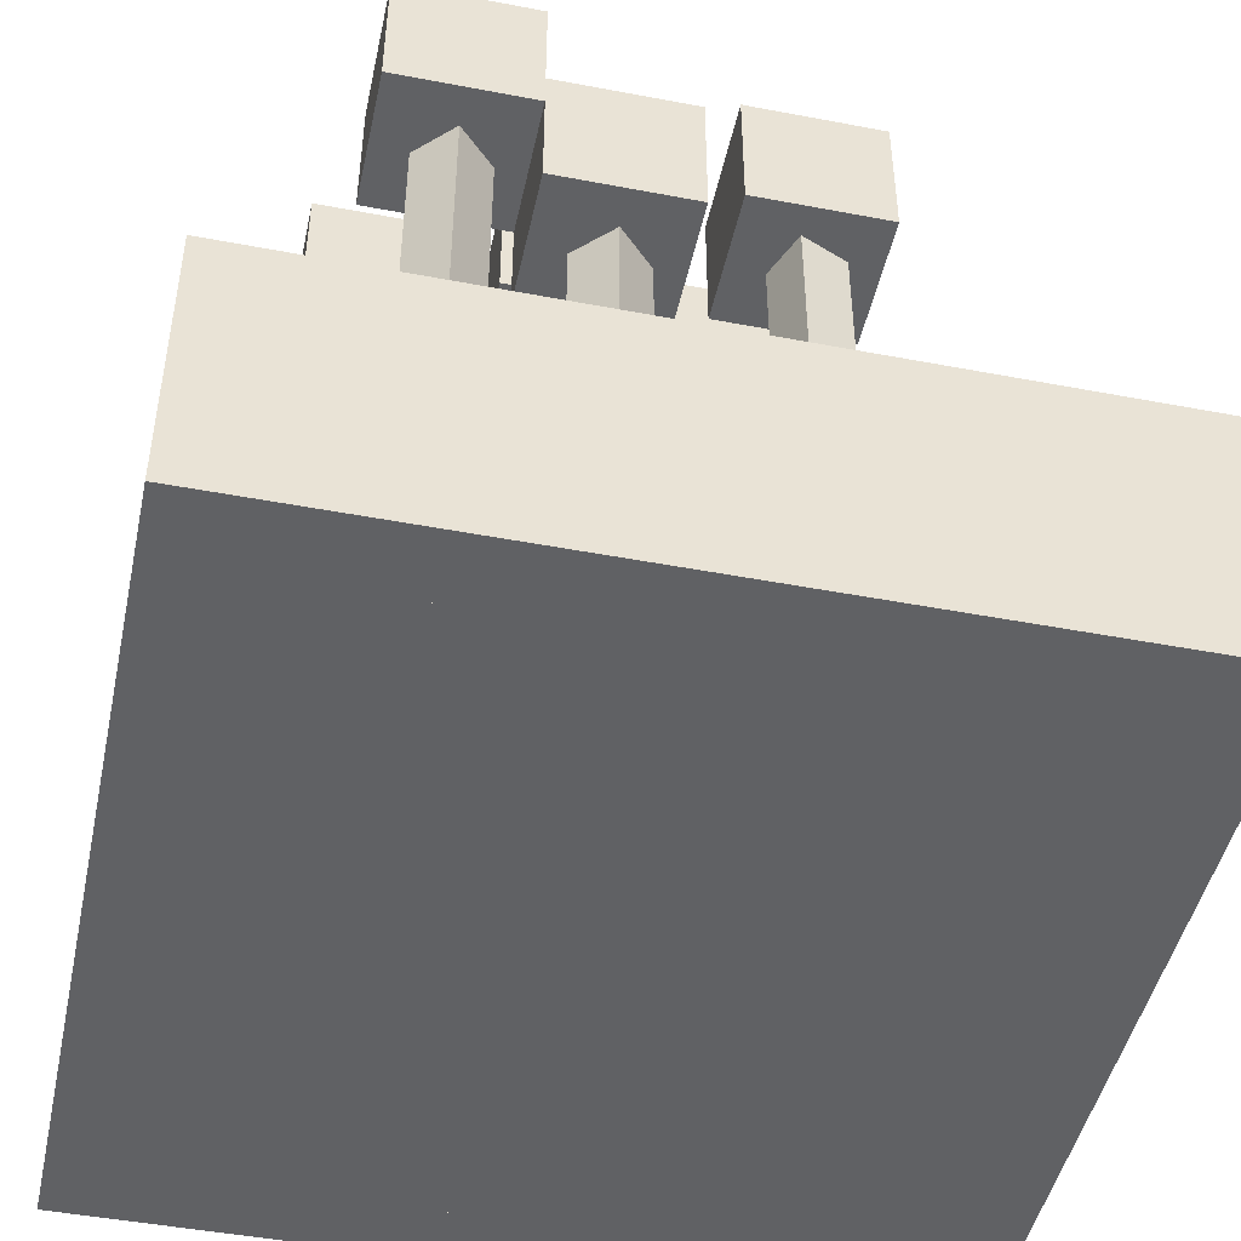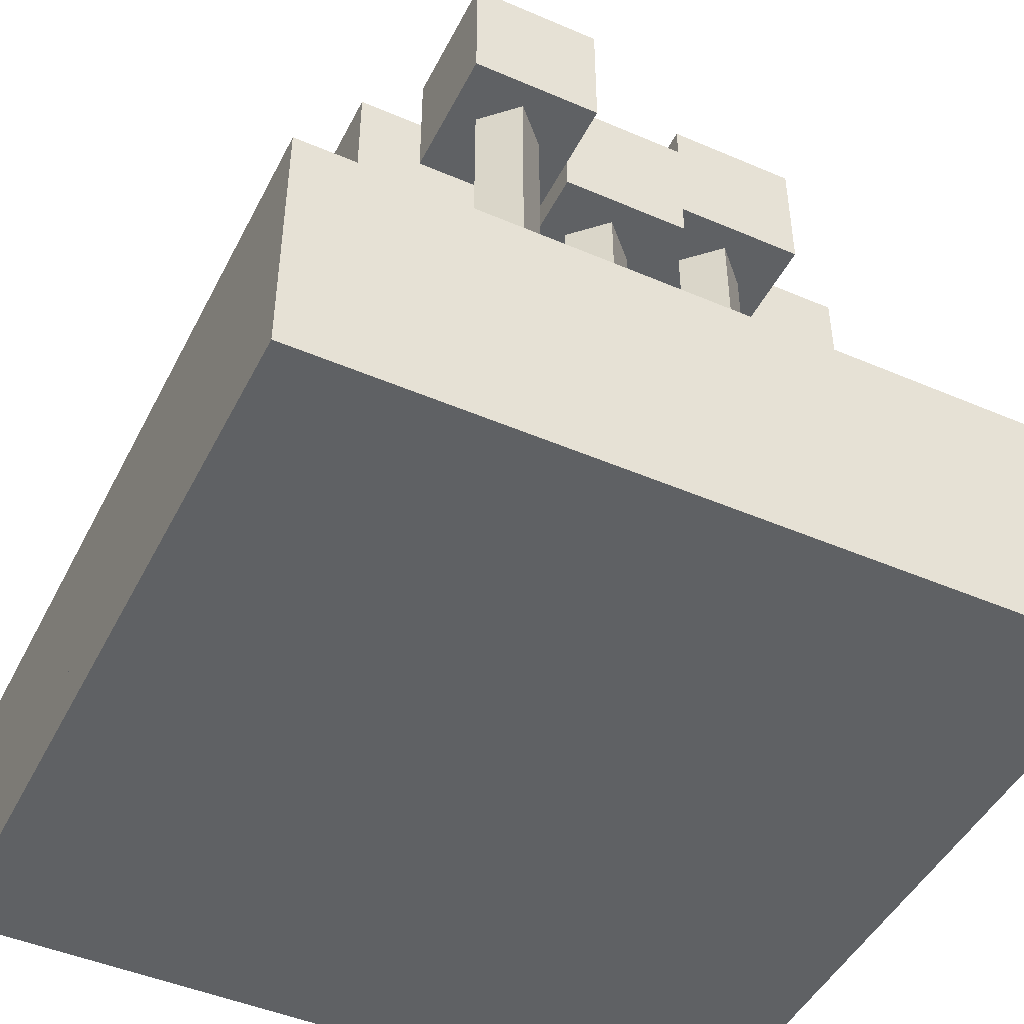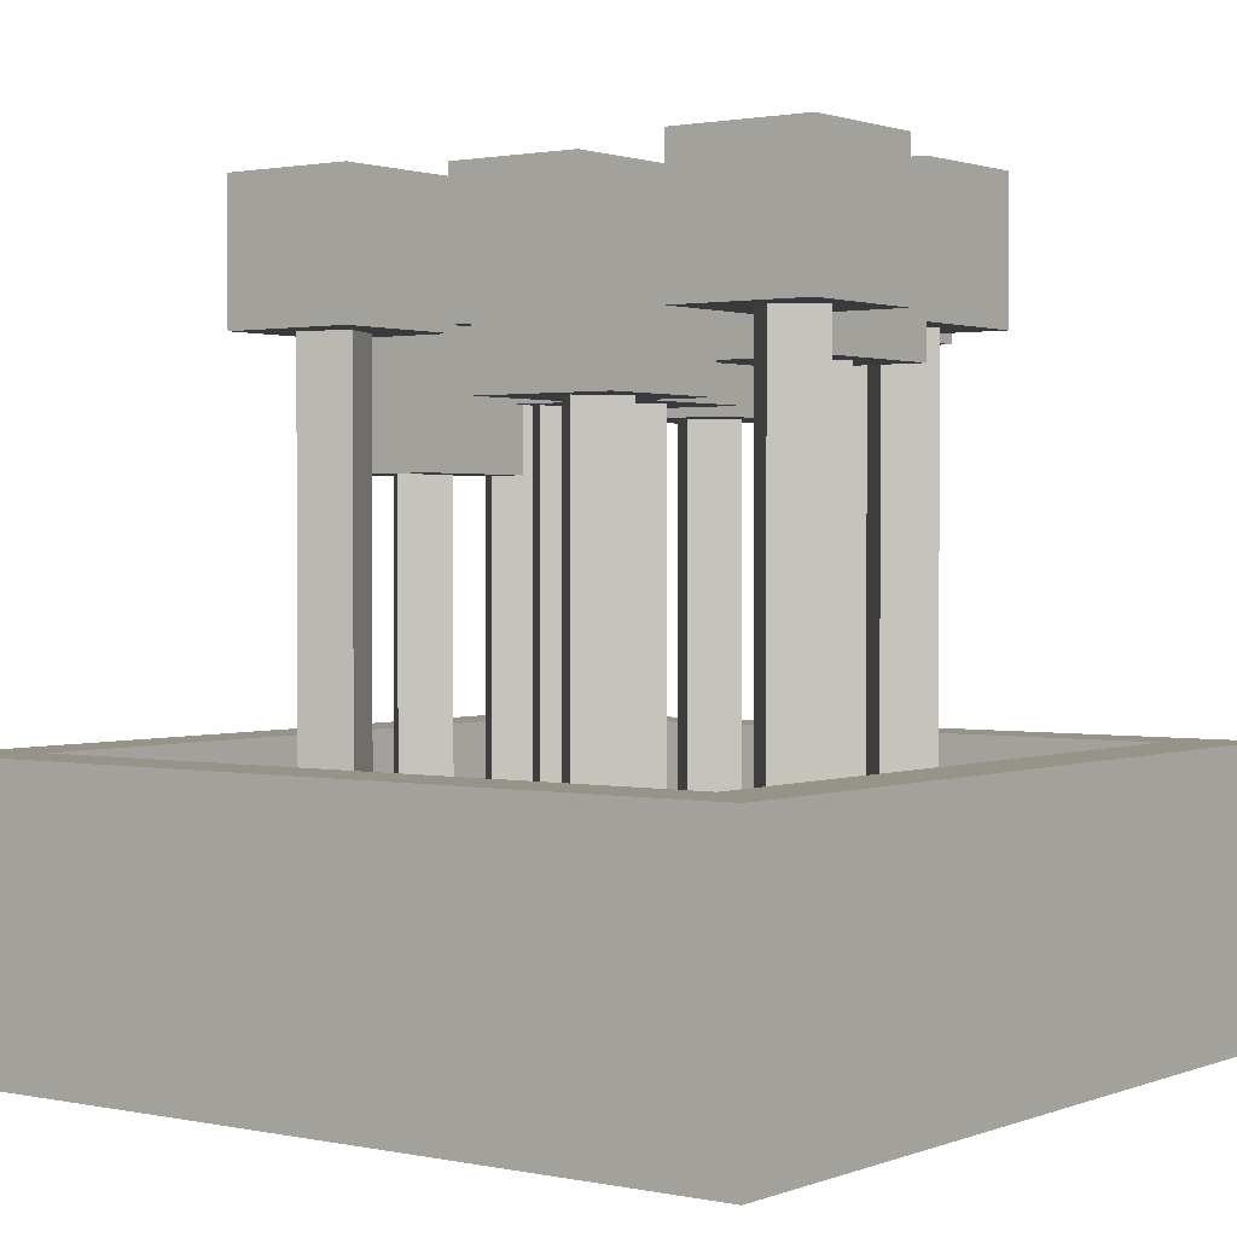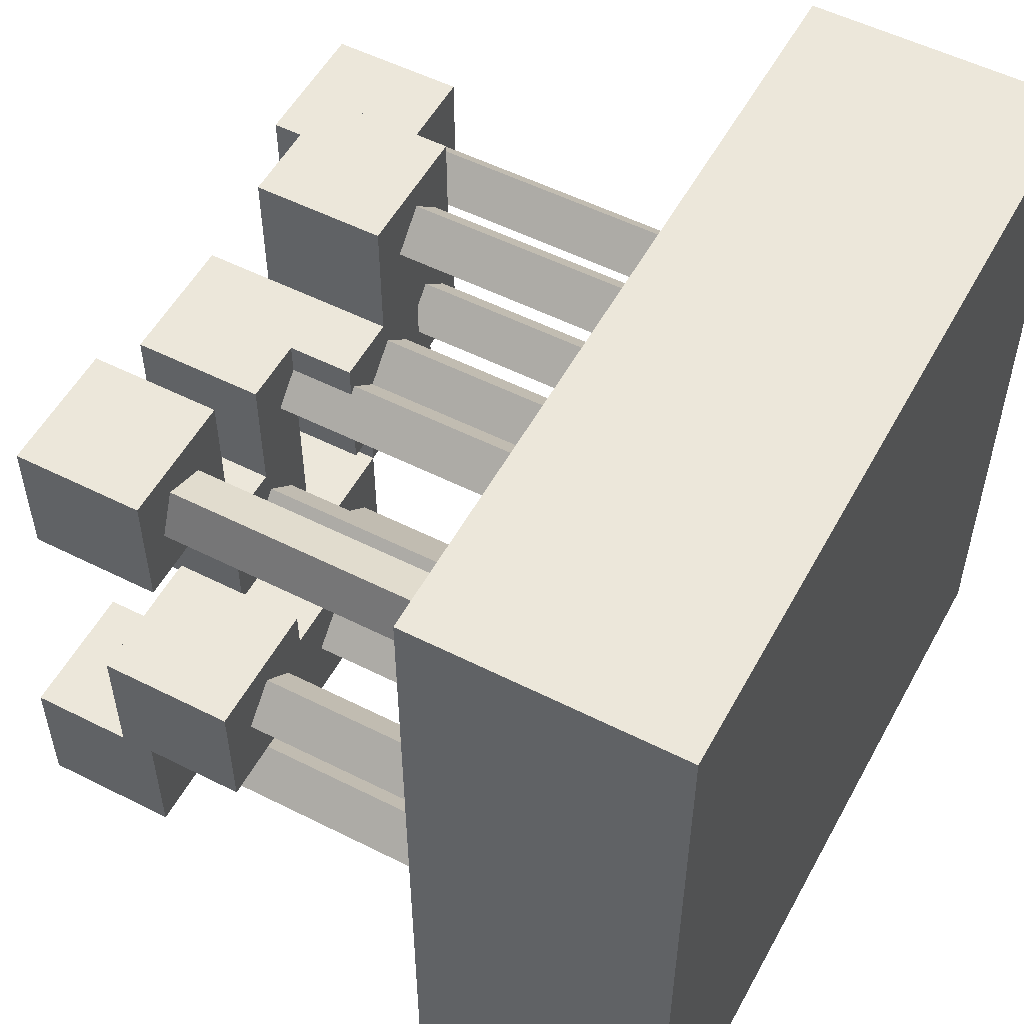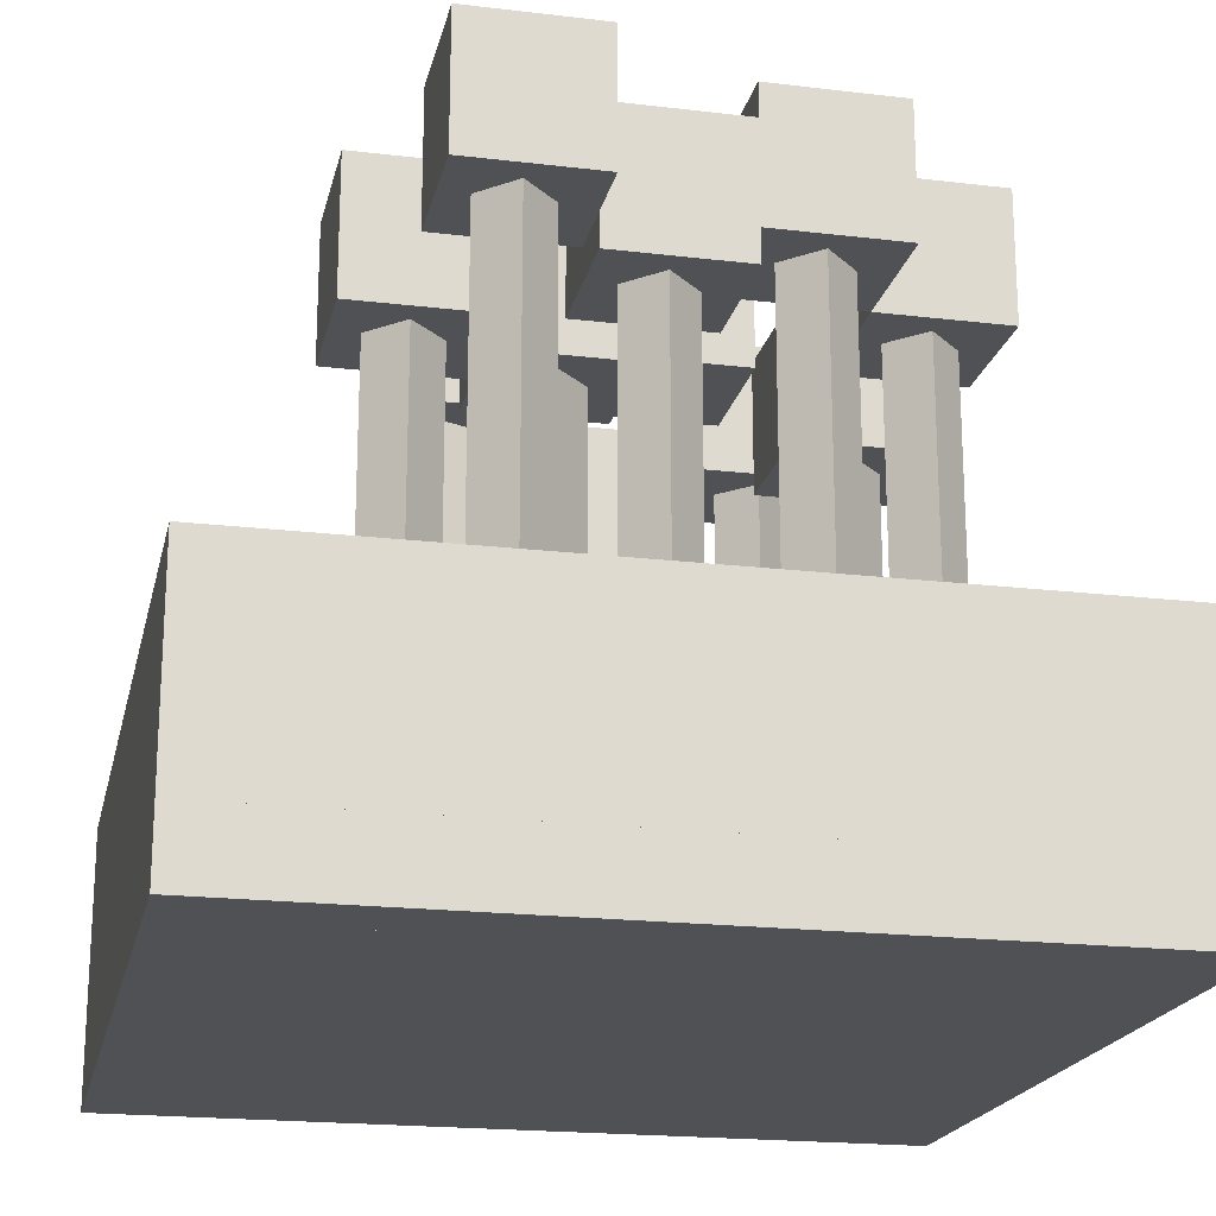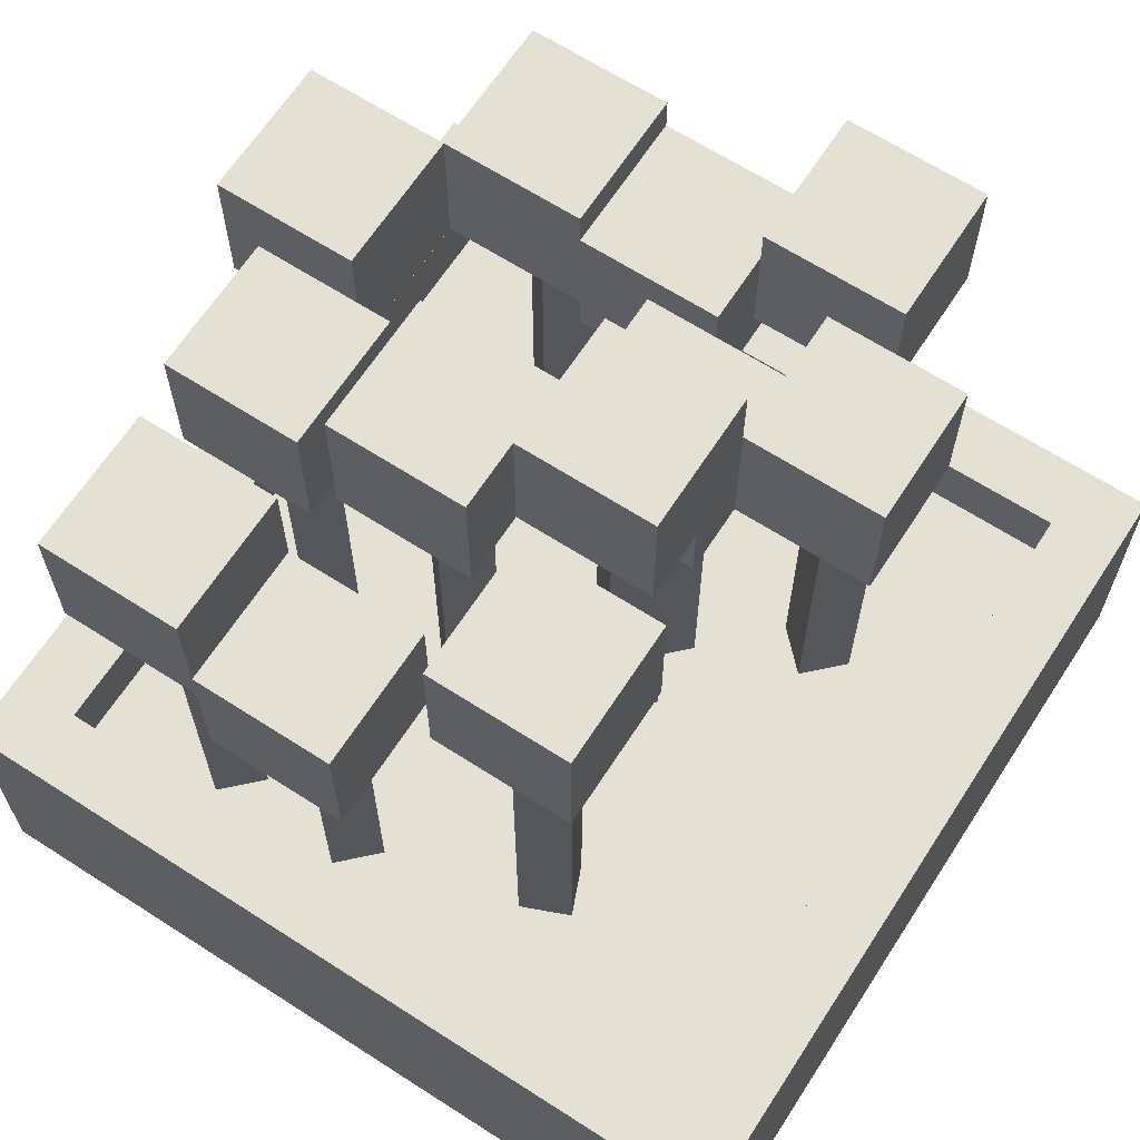
<metadata>
{"format":"obj","ext":"obj","renderer":"f3d","projection":"perspective","resolution":1024,"background":"white","views":[{"elev":-46.8,"azim":-102.2,"up":"+Y"},{"elev":-46.7,"azim":64.0,"up":"+Y"},{"elev":1.4,"azim":36.7,"up":"+Y"},{"elev":53.9,"azim":-61.8,"up":"+Z"},{"elev":-19.9,"azim":77.6,"up":"+Y"},{"elev":65.4,"azim":-57.1,"up":"+Y"}]}
</metadata>
<code>
o cube
v 0.375 0.0625 0.375
v 0.375 0.0625 -0.375
v 0.375 0 0.375
v 0.375 0 -0.375
v -0.375 0.0625 -0.375
v -0.375 0.0625 0.375
v -0.375 0 -0.375
v -0.375 0 0.375
f 4 7 5 2
f 3 4 2 1
f 8 3 1 6
f 7 8 6 5
f 6 1 2 5
f 7 4 3 8
o cube
v 0.375 0.25 0.375
v 0.375 0.25 0.3125
v 0.375 0 0.375
v 0.375 0 0.3125
v -0.375 0.25 0.3125
v -0.375 0.25 0.375
v -0.375 0 0.3125
v -0.375 0 0.375
f 12 15 13 10
f 11 12 10 9
f 16 11 9 14
f 15 16 14 13
f 14 9 10 13
f 15 12 11 16
o cube
v 0.375 0.25 -0.3125
v 0.375 0.25 -0.375
v 0.375 0 -0.3125
v 0.375 0 -0.375
v -0.375 0.25 -0.375
v -0.375 0.25 -0.3125
v -0.375 0 -0.375
v -0.375 0 -0.3125
f 20 23 21 18
f 19 20 18 17
f 24 19 17 22
f 23 24 22 21
f 22 17 18 21
f 23 20 19 24
o cube
v -0.3125 0.25 0.3125
v -0.3125 0.25 -0.3125
v -0.3125 0 0.3125
v -0.3125 0 -0.3125
v -0.375 0.25 -0.3125
v -0.375 0.25 0.3125
v -0.375 0 -0.3125
v -0.375 0 0.3125
f 28 31 29 26
f 27 28 26 25
f 32 27 25 30
f 31 32 30 29
f 30 25 26 29
f 31 28 27 32
o cube
v 0.375 0.25 0.3125
v 0.375 0.25 -0.3125
v 0.375 0 0.3125
v 0.375 0 -0.3125
v 0.3125 0.25 -0.3125
v 0.3125 0.25 0.3125
v 0.3125 0 -0.3125
v 0.3125 0 0.3125
f 36 39 37 34
f 35 36 34 33
f 40 35 33 38
f 39 40 38 37
f 38 33 34 37
f 39 36 35 40
o cube
v 0.3125 0.1875 0.3125
v 0.3125 0.1875 -0.3125
v 0.3125 0.125 0.3125
v 0.3125 0.125 -0.3125
v -0.3125 0.1875 -0.3125
v -0.3125 0.1875 0.3125
v -0.3125 0.125 -0.3125
v -0.3125 0.125 0.3125
f 44 47 45 42
f 43 44 42 41
f 48 43 41 46
f 47 48 46 45
f 46 41 42 45
f 47 44 43 48
o cube
v -0.1696 0.625 0.1217
v -0.1875 0.625 0.07839
v -0.1696 0.1875 0.1217
v -0.1875 0.1875 0.07839
v -0.2308 0.625 0.09632
v -0.2129 0.625 0.1396
v -0.2308 0.1875 0.09632
v -0.2129 0.1875 0.1396
f 52 55 53 50
f 51 52 50 49
f 56 51 49 54
f 55 56 54 53
f 54 49 50 53
f 55 52 51 56
o cube
v -0.1344 0.7031 0.1687
v -0.1344 0.7031 0.04375
v -0.1344 0.5781 0.1687
v -0.1344 0.5781 0.04375
v -0.2594 0.7031 0.04375
v -0.2594 0.7031 0.1687
v -0.2594 0.5781 0.04375
v -0.2594 0.5781 0.1687
f 60 63 61 58
f 59 60 58 57
f 64 59 57 62
f 63 64 62 61
f 62 57 58 61
f 63 60 59 64
o cube
v 0.05903 0.625 -0.2169
v 0.09218 0.625 -0.25
v 0.05903 0.1875 -0.2169
v 0.09218 0.1875 -0.25
v 0.05903 0.625 -0.2831
v 0.02589 0.625 -0.25
v 0.05903 0.1875 -0.2831
v 0.02589 0.1875 -0.25
f 68 71 69 66
f 67 68 66 65
f 72 67 65 70
f 71 72 70 69
f 70 65 66 69
f 71 68 67 72
o cube
v 0.1156 0.7031 -0.1906
v 0.1156 0.7031 -0.3156
v 0.1156 0.5781 -0.1906
v 0.1156 0.5781 -0.3156
v -0.009375 0.7031 -0.3156
v -0.009375 0.7031 -0.1906
v -0.009375 0.5781 -0.3156
v -0.009375 0.5781 -0.1906
f 76 79 77 74
f 75 76 74 73
f 80 75 73 78
f 79 80 78 77
f 78 73 74 77
f 79 76 75 80
o cube
v 0.1156 0.6406 0.1219
v 0.1156 0.6406 -0.003125
v 0.1156 0.5156 0.1219
v 0.1156 0.5156 -0.003125
v -0.009375 0.6406 -0.003125
v -0.009375 0.6406 0.1219
v -0.009375 0.5156 -0.003125
v -0.009375 0.5156 0.1219
f 84 87 85 82
f 83 84 82 81
f 88 83 81 86
f 87 88 86 85
f 86 81 82 85
f 87 84 83 88
o cube
v 0.05903 0.5625 0.09565
v 0.09218 0.5625 0.0625
v 0.05903 0.125 0.09565
v 0.09218 0.125 0.0625
v 0.05903 0.5625 0.02935
v 0.02589 0.5625 0.0625
v 0.05903 0.125 0.02935
v 0.02589 0.125 0.0625
f 92 95 93 90
f 91 92 90 89
f 96 91 89 94
f 95 96 94 93
f 94 89 90 93
f 95 92 91 96
o cube
v -0.009375 0.7031 -0.003125
v -0.009375 0.7031 -0.1281
v -0.009375 0.5781 -0.003125
v -0.009375 0.5781 -0.1281
v -0.1344 0.7031 -0.1281
v -0.1344 0.7031 -0.003125
v -0.1344 0.5781 -0.1281
v -0.1344 0.5781 -0.003125
f 100 103 101 98
f 99 100 98 97
f 104 99 97 102
f 103 104 102 101
f 102 97 98 101
f 103 100 99 104
o cube
v -0.06597 0.625 -0.02935
v -0.03282 0.625 -0.0625
v -0.06597 0.1875 -0.02935
v -0.03282 0.1875 -0.0625
v -0.06597 0.625 -0.09565
v -0.09911 0.625 -0.0625
v -0.06597 0.1875 -0.09565
v -0.09911 0.1875 -0.0625
f 108 111 109 106
f 107 108 106 105
f 112 107 105 110
f 111 112 110 109
f 110 105 106 109
f 111 108 107 112
o cube
v 0.05312 0.7031 0.1219
v 0.05312 0.7031 -0.003125
v 0.05312 0.5781 0.1219
v 0.05312 0.5781 -0.003125
v -0.07188 0.7031 -0.003125
v -0.07188 0.7031 0.1219
v -0.07188 0.5781 -0.003125
v -0.07188 0.5781 0.1219
f 116 119 117 114
f 115 116 114 113
f 120 115 113 118
f 119 120 118 117
f 118 113 114 117
f 119 116 115 120
o cube
v -0.003466 0.625 0.09565
v 0.02968 0.625 0.0625
v -0.003466 0.1875 0.09565
v 0.02968 0.1875 0.0625
v -0.003466 0.625 0.02935
v -0.03661 0.625 0.0625
v -0.003466 0.1875 0.02935
v -0.03661 0.1875 0.0625
f 124 127 125 122
f 123 124 122 121
f 128 123 121 126
f 127 128 126 125
f 126 121 122 125
f 127 124 123 128
o cube
v 0.1781 0.6406 0.2469
v 0.1781 0.6406 0.1219
v 0.1781 0.5156 0.2469
v 0.1781 0.5156 0.1219
v 0.05312 0.6406 0.1219
v 0.05312 0.6406 0.2469
v 0.05312 0.5156 0.1219
v 0.05312 0.5156 0.2469
f 132 135 133 130
f 131 132 130 129
f 136 131 129 134
f 135 136 134 133
f 134 129 130 133
f 135 132 131 136
o cube
v 0.1215 0.5625 0.2206
v 0.1547 0.5625 0.1875
v 0.1215 0.125 0.2206
v 0.1547 0.125 0.1875
v 0.1215 0.5625 0.1544
v 0.08839 0.5625 0.1875
v 0.1215 0.125 0.1544
v 0.08839 0.125 0.1875
f 140 143 141 138
f 139 140 138 137
f 144 139 137 142
f 143 144 142 141
f 142 137 138 141
f 143 140 139 144
o cube
v 0.2406 0.7031 -0.06563
v 0.2406 0.7031 -0.1906
v 0.2406 0.5781 -0.06563
v 0.2406 0.5781 -0.1906
v 0.1156 0.7031 -0.1906
v 0.1156 0.7031 -0.06563
v 0.1156 0.5781 -0.1906
v 0.1156 0.5781 -0.06563
f 148 151 149 146
f 147 148 146 145
f 152 147 145 150
f 151 152 150 149
f 150 145 146 149
f 151 148 147 152
o cube
v 0.184 0.625 -0.09185
v 0.2172 0.625 -0.125
v 0.184 0.1875 -0.09185
v 0.2172 0.1875 -0.125
v 0.184 0.625 -0.1581
v 0.1509 0.625 -0.125
v 0.184 0.1875 -0.1581
v 0.1509 0.1875 -0.125
f 156 159 157 154
f 155 156 154 153
f 160 155 153 158
f 159 160 158 157
f 158 153 154 157
f 159 156 155 160
o cube
v 0.2406 0.6719 0.05937
v 0.2406 0.6719 -0.06563
v 0.2406 0.5469 0.05937
v 0.2406 0.5469 -0.06563
v 0.1156 0.6719 -0.06563
v 0.1156 0.6719 0.05937
v 0.1156 0.5469 -0.06563
v 0.1156 0.5469 0.05937
f 164 167 165 162
f 163 164 162 161
f 168 163 161 166
f 167 168 166 165
f 166 161 162 165
f 167 164 163 168
o cube
v 0.184 0.5938 0.03315
v 0.2172 0.5938 1.388e-17
v 0.184 0.1562 0.03315
v 0.2172 0.1562 1.388e-17
v 0.184 0.5938 -0.03315
v 0.1509 0.5938 6.939e-18
v 0.184 0.1562 -0.03315
v 0.1509 0.1562 6.939e-18
f 172 175 173 170
f 171 172 170 169
f 176 171 169 174
f 175 176 174 173
f 174 169 170 173
f 175 172 171 176
o cube
v 0.3031 0.7031 0.1844
v 0.3031 0.7031 0.05937
v 0.3031 0.5781 0.1844
v 0.3031 0.5781 0.05937
v 0.1781 0.7031 0.05937
v 0.1781 0.7031 0.1844
v 0.1781 0.5781 0.05937
v 0.1781 0.5781 0.1844
f 180 183 181 178
f 179 180 178 177
f 184 179 177 182
f 183 184 182 181
f 182 177 178 181
f 183 180 179 184
o cube
v 0.2465 0.625 0.1581
v 0.2797 0.625 0.125
v 0.2465 0.1875 0.1581
v 0.2797 0.1875 0.125
v 0.2465 0.625 0.09185
v 0.2134 0.625 0.125
v 0.2465 0.1875 0.09185
v 0.2134 0.1875 0.125
f 188 191 189 186
f 187 188 186 185
f 192 187 185 190
f 191 192 190 189
f 190 185 186 189
f 191 188 187 192
o cube
v -0.1969 0.6875 -0.1281
v -0.1969 0.6875 -0.2531
v -0.1969 0.5625 -0.1281
v -0.1969 0.5625 -0.2531
v -0.3219 0.6875 -0.2531
v -0.3219 0.6875 -0.1281
v -0.3219 0.5625 -0.2531
v -0.3219 0.5625 -0.1281
f 196 199 197 194
f 195 196 194 193
f 200 195 193 198
f 199 200 198 197
f 198 193 194 197
f 199 196 195 200
o cube
v -0.2535 0.6094 -0.1544
v -0.2203 0.6094 -0.1875
v -0.2535 0.1719 -0.1544
v -0.2203 0.1719 -0.1875
v -0.2535 0.6094 -0.2206
v -0.2866 0.6094 -0.1875
v -0.2535 0.1719 -0.2206
v -0.2866 0.1719 -0.1875
f 204 207 205 202
f 203 204 202 201
f 208 203 201 206
f 207 208 206 205
f 206 201 202 205
f 207 204 203 208
o cube
v -0.1969 0.5938 -0.003125
v -0.1969 0.5938 -0.1281
v -0.1969 0.4688 -0.003125
v -0.1969 0.4688 -0.1281
v -0.3219 0.5938 -0.1281
v -0.3219 0.5938 -0.003125
v -0.3219 0.4688 -0.1281
v -0.3219 0.4688 -0.003125
f 212 215 213 210
f 211 212 210 209
f 216 211 209 214
f 215 216 214 213
f 214 209 210 213
f 215 212 211 216
o cube
v -0.2535 0.5156 -0.02935
v -0.2203 0.5156 -0.0625
v -0.2535 0.07812 -0.02935
v -0.2203 0.07812 -0.0625
v -0.2535 0.5156 -0.09565
v -0.2866 0.5156 -0.0625
v -0.2535 0.07812 -0.09565
v -0.2866 0.07812 -0.0625
f 220 223 221 218
f 219 220 218 217
f 224 219 217 222
f 223 224 222 221
f 222 217 218 221
f 223 220 219 224
o cube
v -0.009375 0.6406 -0.1594
v -0.009375 0.6406 -0.2844
v -0.009375 0.5156 -0.1594
v -0.009375 0.5156 -0.2844
v -0.1344 0.6406 -0.2844
v -0.1344 0.6406 -0.1594
v -0.1344 0.5156 -0.2844
v -0.1344 0.5156 -0.1594
f 228 231 229 226
f 227 228 226 225
f 232 227 225 230
f 231 232 230 229
f 230 225 226 229
f 231 228 227 232
o cube
v -0.06597 0.5625 -0.1856
v -0.03282 0.5625 -0.2188
v -0.06597 0.125 -0.1856
v -0.03282 0.125 -0.2188
v -0.06597 0.5625 -0.2519
v -0.09911 0.5625 -0.2188
v -0.06597 0.125 -0.2519
v -0.09911 0.125 -0.2188
f 236 239 237 234
f 235 236 234 233
f 240 235 233 238
f 239 240 238 237
f 238 233 234 237
f 239 236 235 240

</code>
